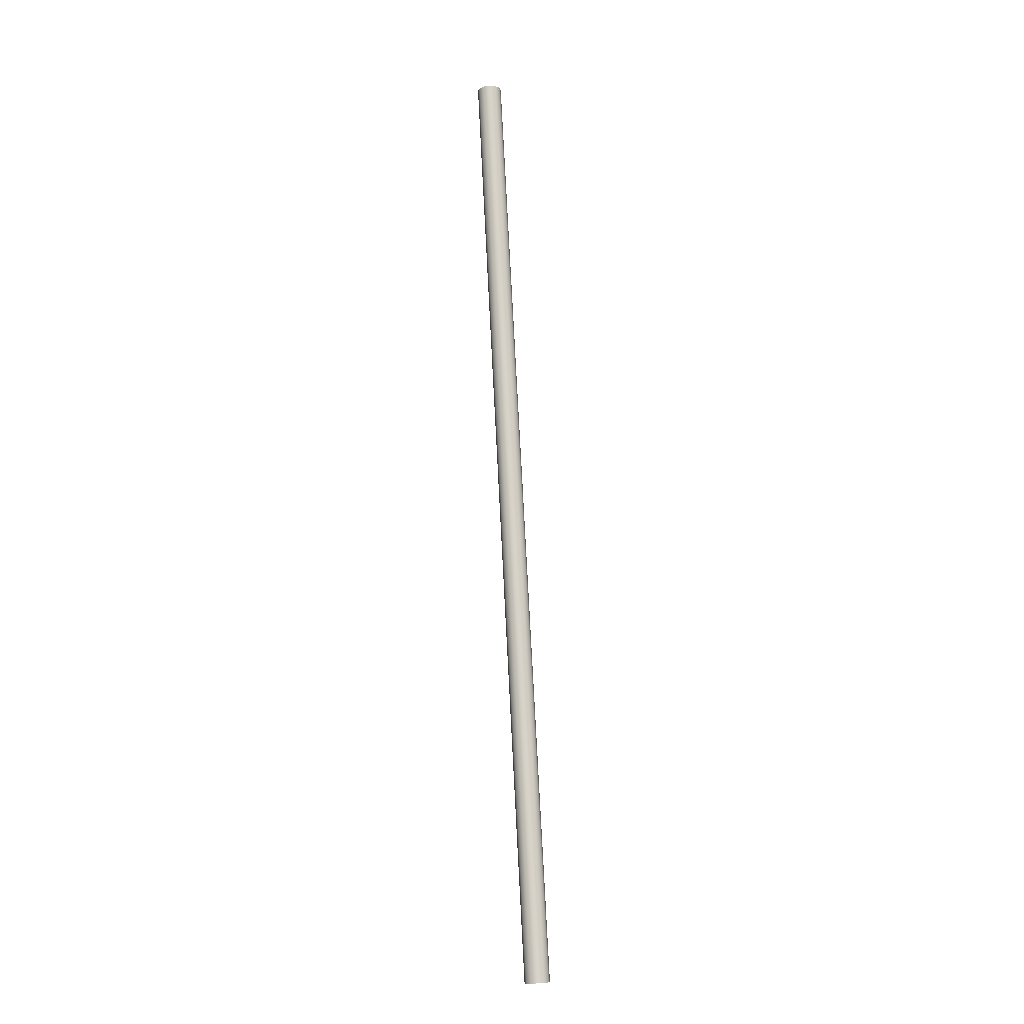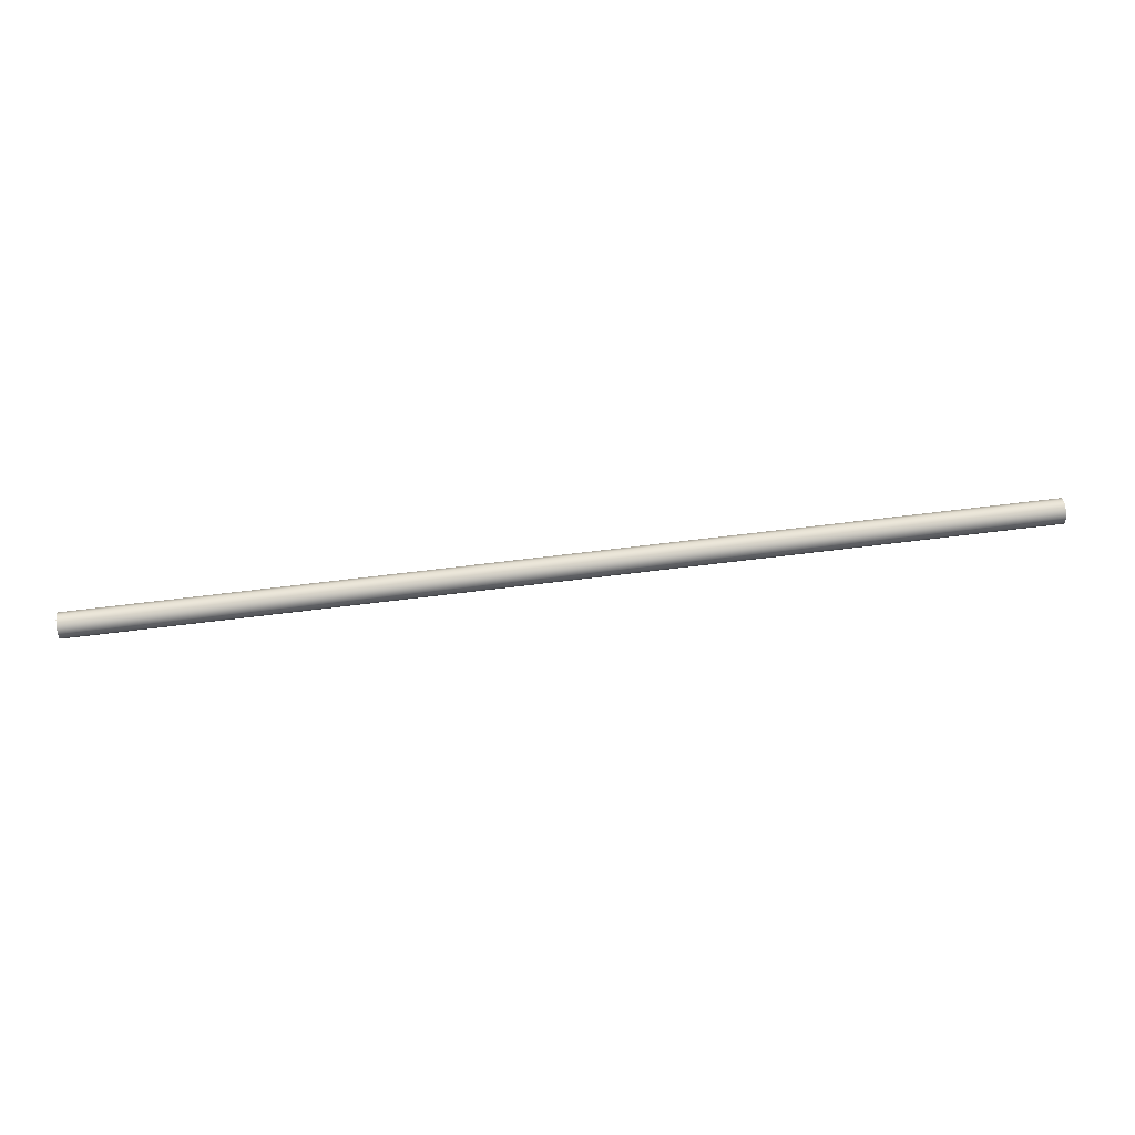
<metadata>
{"format":"obj","ext":"obj","renderer":"f3d","projection":"perspective","resolution":1024,"background":"white","views":[{"elev":77.6,"azim":-93.0,"up":"+Y"},{"elev":64.9,"azim":-7.2,"up":"+Z"}]}
</metadata>
<code>
v 12.06 -0.1587 -1.944e-17
v 12.06 -0.1375 0.07937
v 12.06 -0.07937 0.1375
v 12.06 9.721e-18 0.1587
v 12.06 0.07937 0.1375
v 12.06 0.1375 0.07937
v 12.06 0.1587 0
v 12.06 0.1375 -0.07937
v 12.06 0.07937 -0.1375
v 12.06 9.721e-18 -0.1587
v 12.06 -0.07937 -0.1375
v 12.06 -0.1375 -0.07937
v 0 -0.1587 -1.944e-17
v 0 -0.1375 -0.07937
v 0 -0.07937 -0.1375
v 0 9.721e-18 -0.1587
v 0 0.07937 -0.1375
v 0 0.1375 -0.07937
v 0 0.1587 0
v 0 0.1375 0.07937
v 0 0.07937 0.1375
v 0 9.721e-18 0.1587
v 0 -0.07937 0.1375
v 0 -0.1375 0.07937
v 0 -0.1587 -1.944e-17
v 12.06 -0.1587 -1.944e-17
v 12.06 -0.1587 -1.944e-17
v 12.06 -0.1375 -0.07937
v 12.06 -0.07937 -0.1375
v 12.06 9.721e-18 -0.1587
v 12.06 0.07937 -0.1375
v 12.06 0.1375 -0.07937
v 12.06 0.1587 0
v 12.06 0.1375 0.07937
v 12.06 0.07937 0.1375
v 12.06 9.721e-18 0.1587
v 12.06 -0.07937 0.1375
v 12.06 -0.1375 0.07937
v 0 -0.1587 -1.944e-17
v 0 -0.1375 0.07937
v 0 -0.07937 0.1375
v 0 9.721e-18 0.1587
v 0 0.07937 0.1375
v 0 0.1375 0.07937
v 0 0.1587 0
v 0 0.1375 -0.07937
v 0 0.07937 -0.1375
v 0 9.721e-18 -0.1587
v 0 -0.07937 -0.1375
v 0 -0.1375 -0.07937
g 21e8a5e6-e35b-11ea-8be3-54bf646e7e1f
f 2 24 1
f 1 24 25
f 26 13 12
f 12 13 14
f 12 14 11
f 11 14 15
f 11 15 10
f 10 15 16
f 10 16 9
f 9 16 17
f 9 17 8
f 8 17 18
f 8 18 7
f 7 18 19
f 7 19 6
f 6 19 20
f 6 20 5
f 5 20 21
f 5 21 4
f 4 21 22
f 4 22 3
f 3 22 23
f 3 23 2
f 2 23 24
g 21e91b24-e35b-11ea-a49d-54bf646e7e1f
f 28 32 27
f 27 32 33
f 27 33 38
f 38 33 34
f 38 34 37
f 37 34 35
f 37 35 36
f 32 28 31
f 31 28 29
f 31 29 30
g 21e9905c-e35b-11ea-b626-54bf646e7e1f
f 40 44 39
f 39 44 45
f 39 45 50
f 50 45 46
f 50 46 49
f 49 46 47
f 49 47 48
f 44 40 43
f 43 40 41
f 43 41 42

</code>
